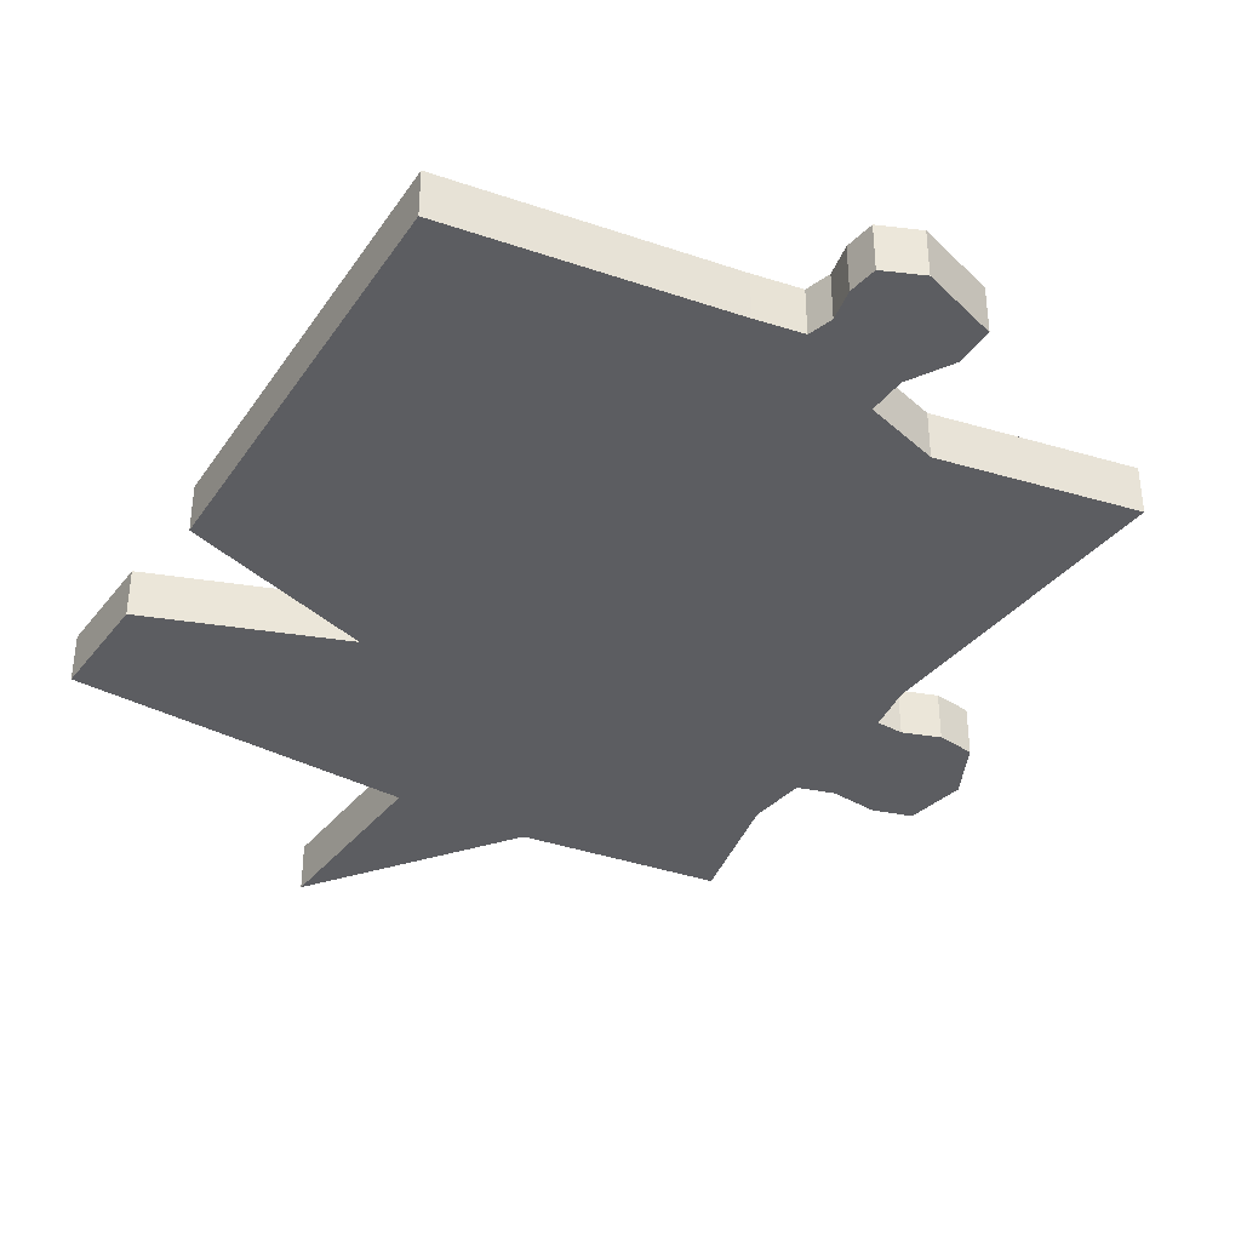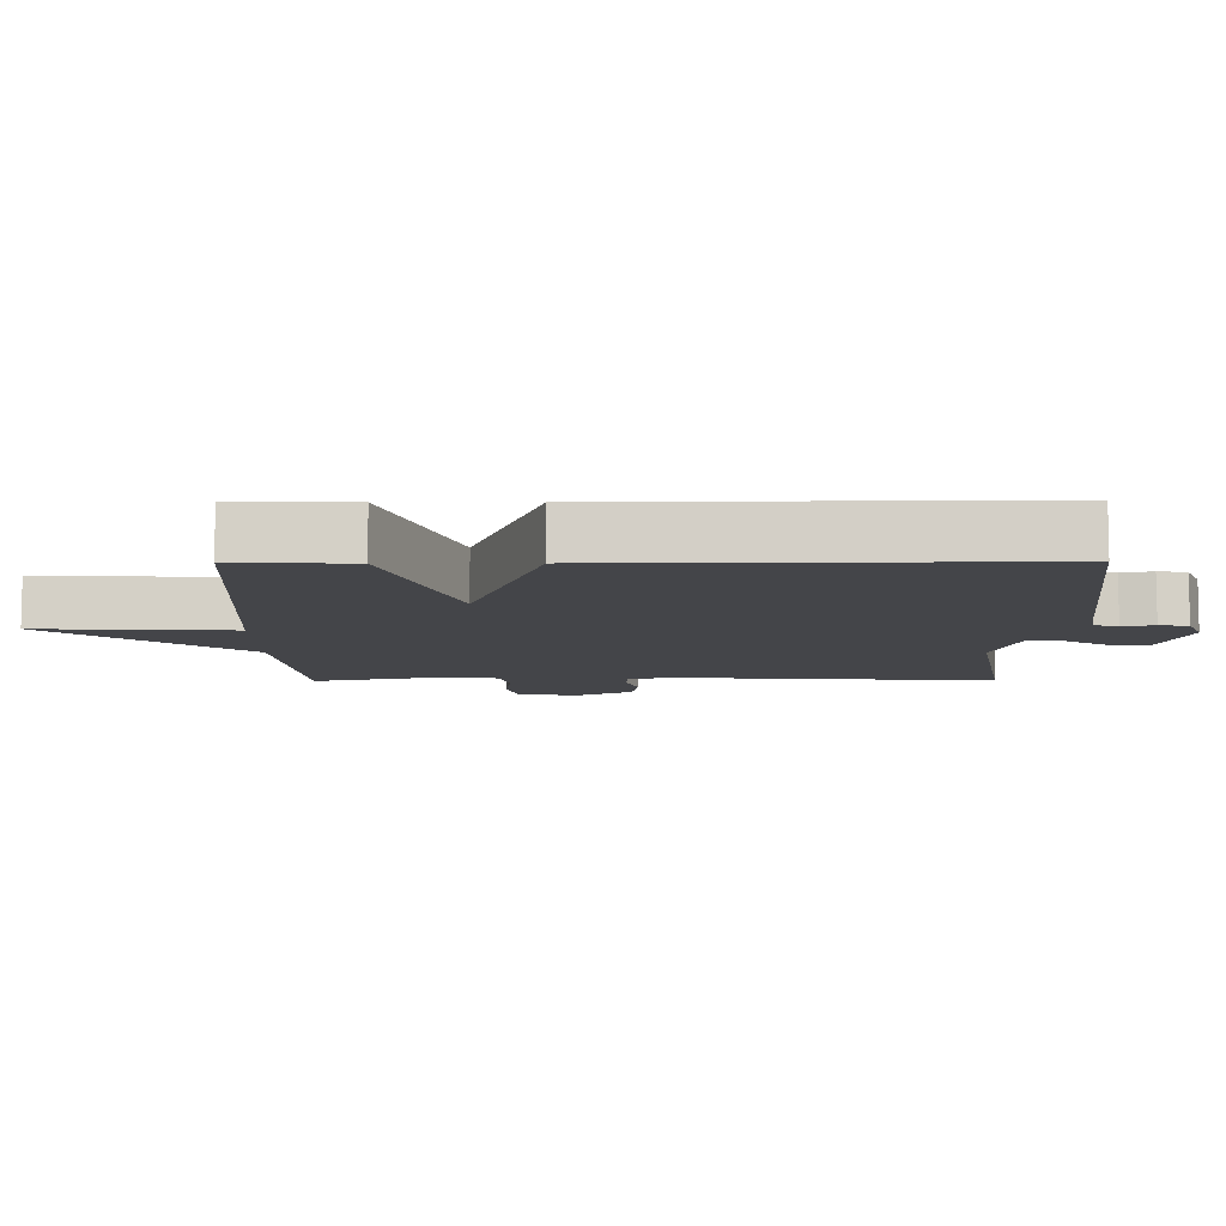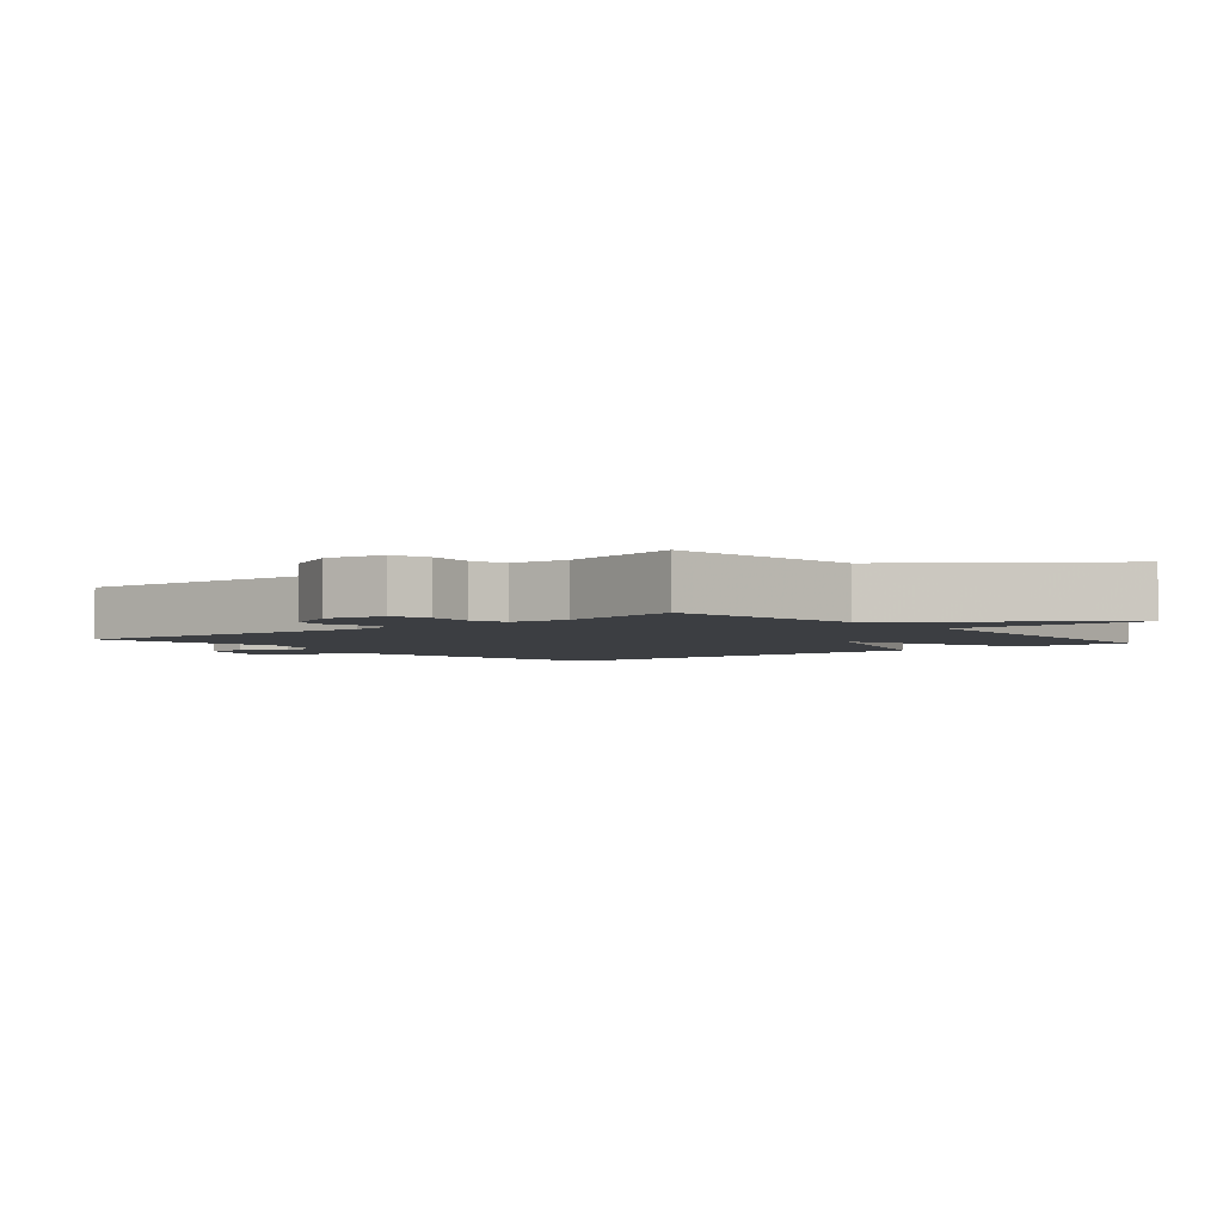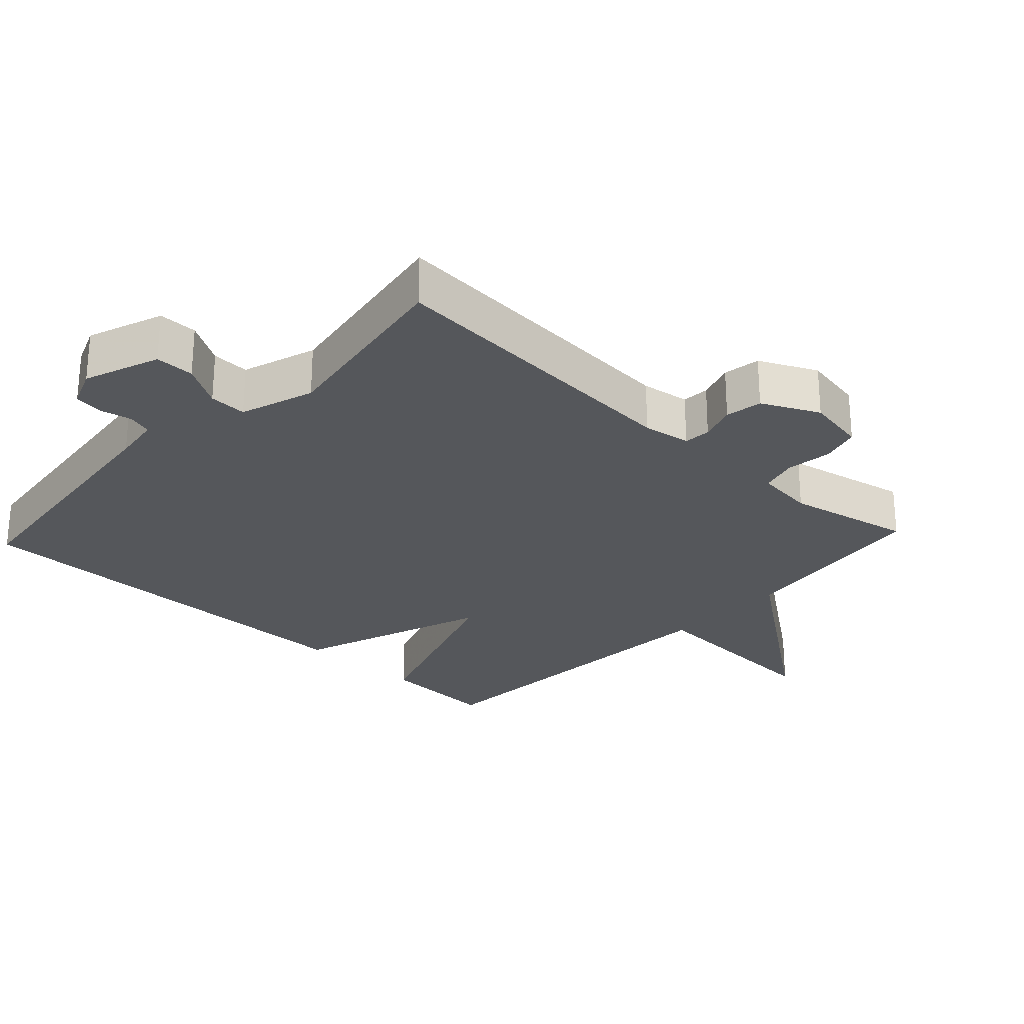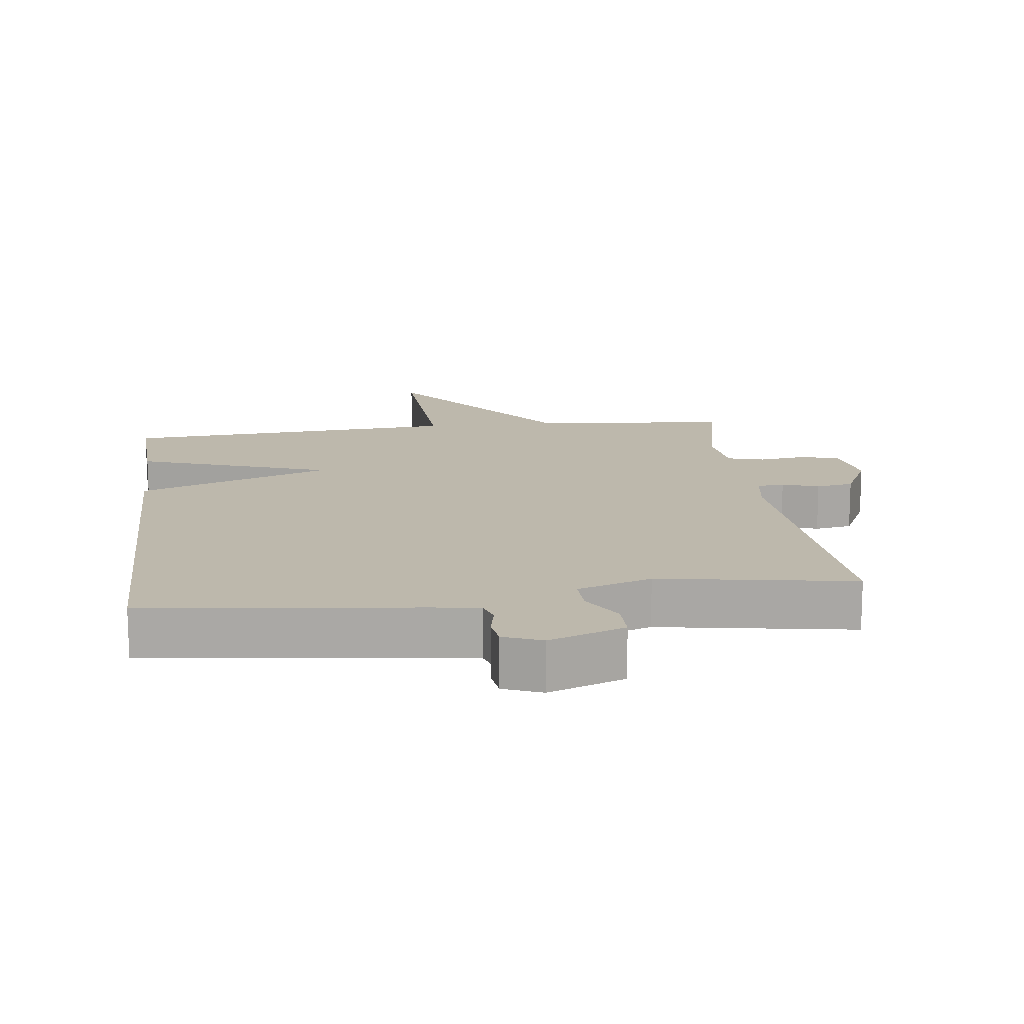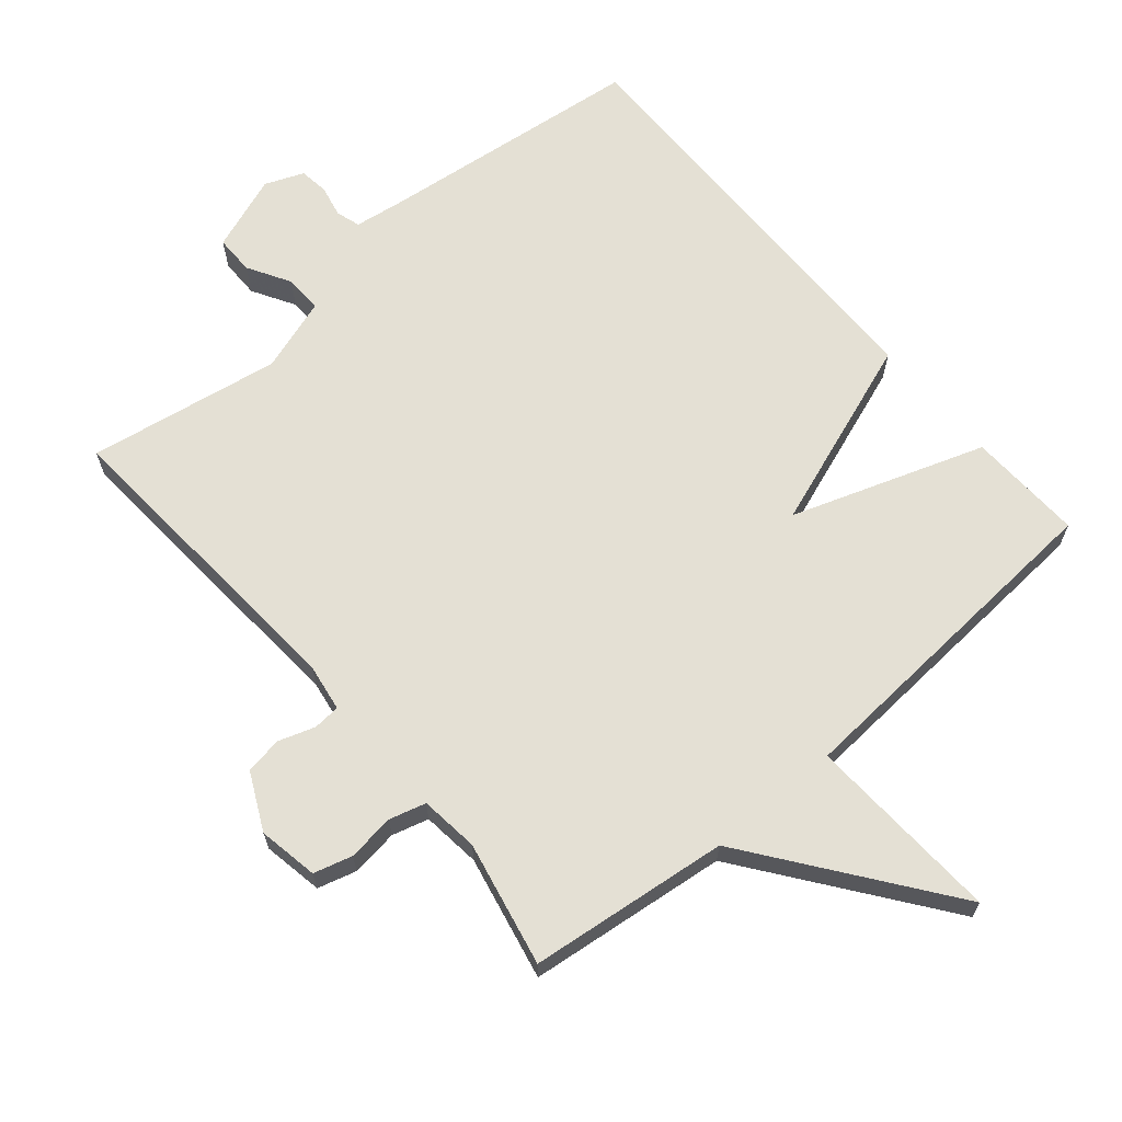
<metadata>
{"format":"obj","ext":"obj","renderer":"f3d","projection":"perspective","resolution":1024,"background":"white","views":[{"elev":-36.8,"azim":149.4,"up":"+Y"},{"elev":-9.0,"azim":90.4,"up":"+Y"},{"elev":-3.2,"azim":-49.6,"up":"+Y"},{"elev":-26.7,"azim":-133.1,"up":"+Y"},{"elev":14.9,"azim":172.8,"up":"+Y"},{"elev":66.0,"azim":-40.3,"up":"+Y"}]}
</metadata>
<code>
v 0.5 0.07 0.5
v 0.493 0.07 0.329
v 0.208 0.07 0.231
v 0.493 0.07 0.129
v 0.5 0.07 -0.5
v 0.102 0.07 -0.547
v 0.033 0.07 -0.557
v 0.022 0.07 -0.593
v 0.032 0.07 -0.64
v 0.026 0.07 -0.683
v -0.031 0.07 -0.706
v -0.143 0.07 -0.665
v -0.143 0.07 -0.607
v -0.106 0.07 -0.544
v -0.104 0.07 -0.488
v -0.214 0.07 -0.452
v -0.5 0.07 -0.5
v -0.467 0.07 -0.032
v -0.478 0.07 0.039
v -0.518 0.07 0.042
v -0.572 0.07 0.024
v -0.627 0.07 0.033
v -0.668 0.07 0.117
v -0.652 0.07 0.206
v -0.595 0.07 0.222
v -0.525 0.07 0.213
v -0.471 0.07 0.228
v -0.461 0.07 0.315
v -0.5 0.07 0.5
v -0.204 0.07 0.534
v 0.011 0.07 0.822
v -0.004 0.07 0.534
v 0.5 0 0.5
v 0.493 0 0.329
v 0.208 0 0.231
v 0.493 0 0.129
v 0.5 0 -0.5
v 0.102 0 -0.547
v 0.033 0 -0.557
v 0.022 0 -0.593
v 0.032 0 -0.64
v 0.026 0 -0.683
v -0.031 0 -0.706
v -0.143 0 -0.665
v -0.143 0 -0.607
v -0.106 0 -0.544
v -0.104 0 -0.488
v -0.214 0 -0.452
v -0.5 0 -0.5
v -0.467 0 -0.032
v -0.478 0 0.039
v -0.518 0 0.042
v -0.572 0 0.024
v -0.627 0 0.033
v -0.668 0 0.117
v -0.652 0 0.206
v -0.595 0 0.222
v -0.525 0 0.213
v -0.471 0 0.228
v -0.461 0 0.315
v -0.5 0 0.5
v -0.204 0 0.534
v 0.011 0 0.822
v -0.004 0 0.534
f 30 31 32
f 1 2 3
f 32 1 3
f 30 32 3
f 29 30 3
f 28 29 3
f 4 5 6
f 3 4 6
f 28 3 6
f 27 28 6
f 26 27 6 7
f 24 25 26
f 23 24 26
f 22 23 26
f 21 22 26
f 20 21 26
f 19 20 26
f 19 26 7 8
f 18 19 8 9
f 16 17 18
f 15 16 18
f 15 18 9
f 9 10 11
f 15 9 11
f 14 15 11
f 11 12 13 14
f 64 63 62
f 35 34 33
f 35 33 64
f 35 64 62
f 35 62 61
f 35 61 60
f 38 37 36
f 38 36 35
f 38 35 60
f 38 60 59
f 39 38 59 58
f 58 57 56
f 58 56 55
f 58 55 54
f 58 54 53
f 58 53 52
f 58 52 51
f 40 39 58 51
f 41 40 51 50
f 50 49 48
f 50 48 47
f 41 50 47
f 43 42 41
f 43 41 47
f 43 47 46
f 46 45 44 43
f 1 33 34 2
f 2 34 35 3
f 3 35 36 4
f 4 36 37 5
f 5 37 38 6
f 6 38 39 7
f 7 39 40 8
f 8 40 41 9
f 9 41 42 10
f 10 42 43 11
f 11 43 44 12
f 12 44 45 13
f 13 45 46 14
f 14 46 47 15
f 15 47 48 16
f 16 48 49 17
f 17 49 50 18
f 18 50 51 19
f 19 51 52 20
f 20 52 53 21
f 21 53 54 22
f 22 54 55 23
f 23 55 56 24
f 24 56 57 25
f 25 57 58 26
f 26 58 59 27
f 27 59 60 28
f 28 60 61 29
f 29 61 62 30
f 30 62 63 31
f 31 63 64 32
f 32 64 33 1

</code>
